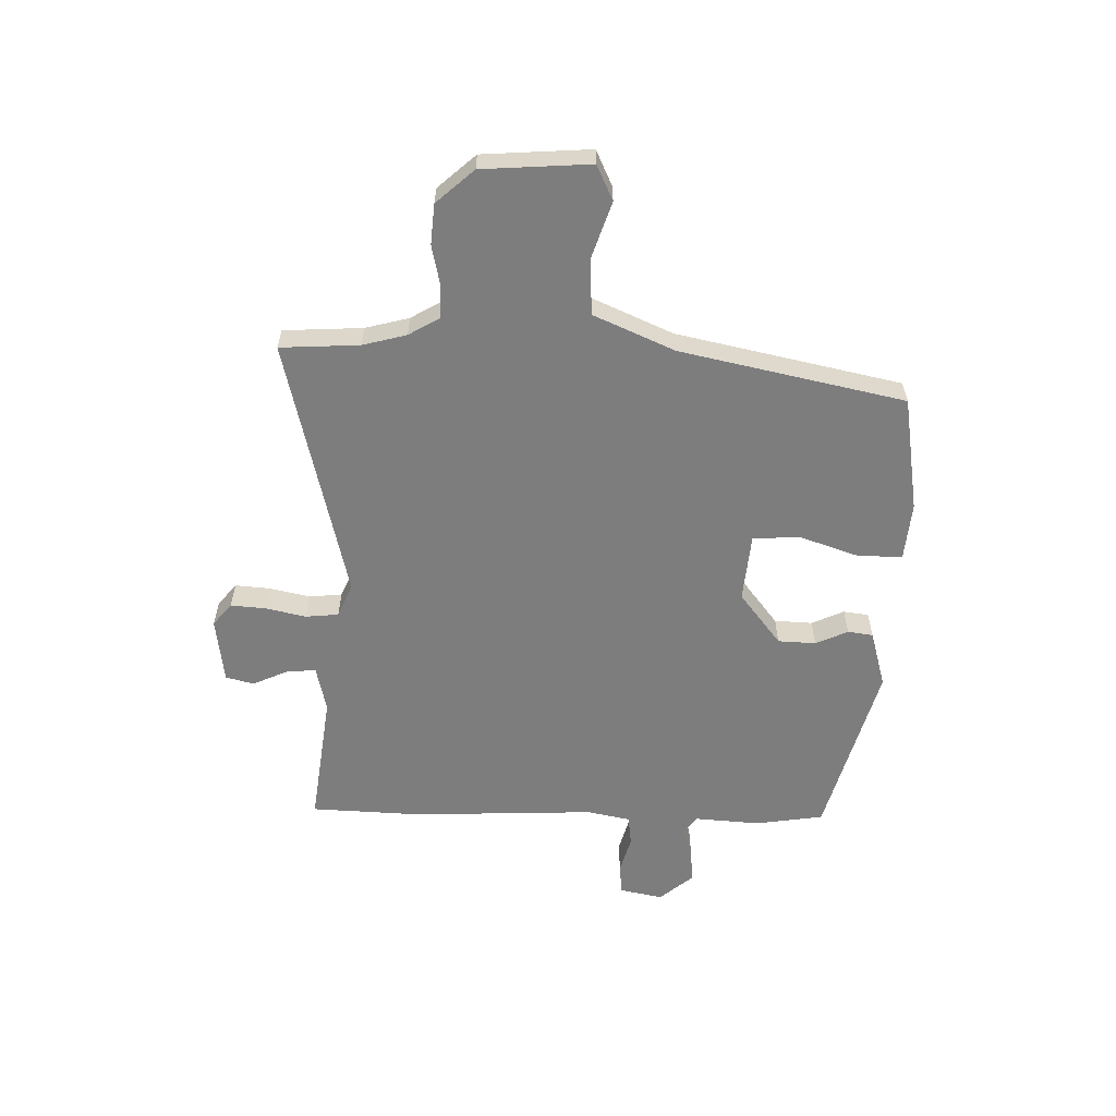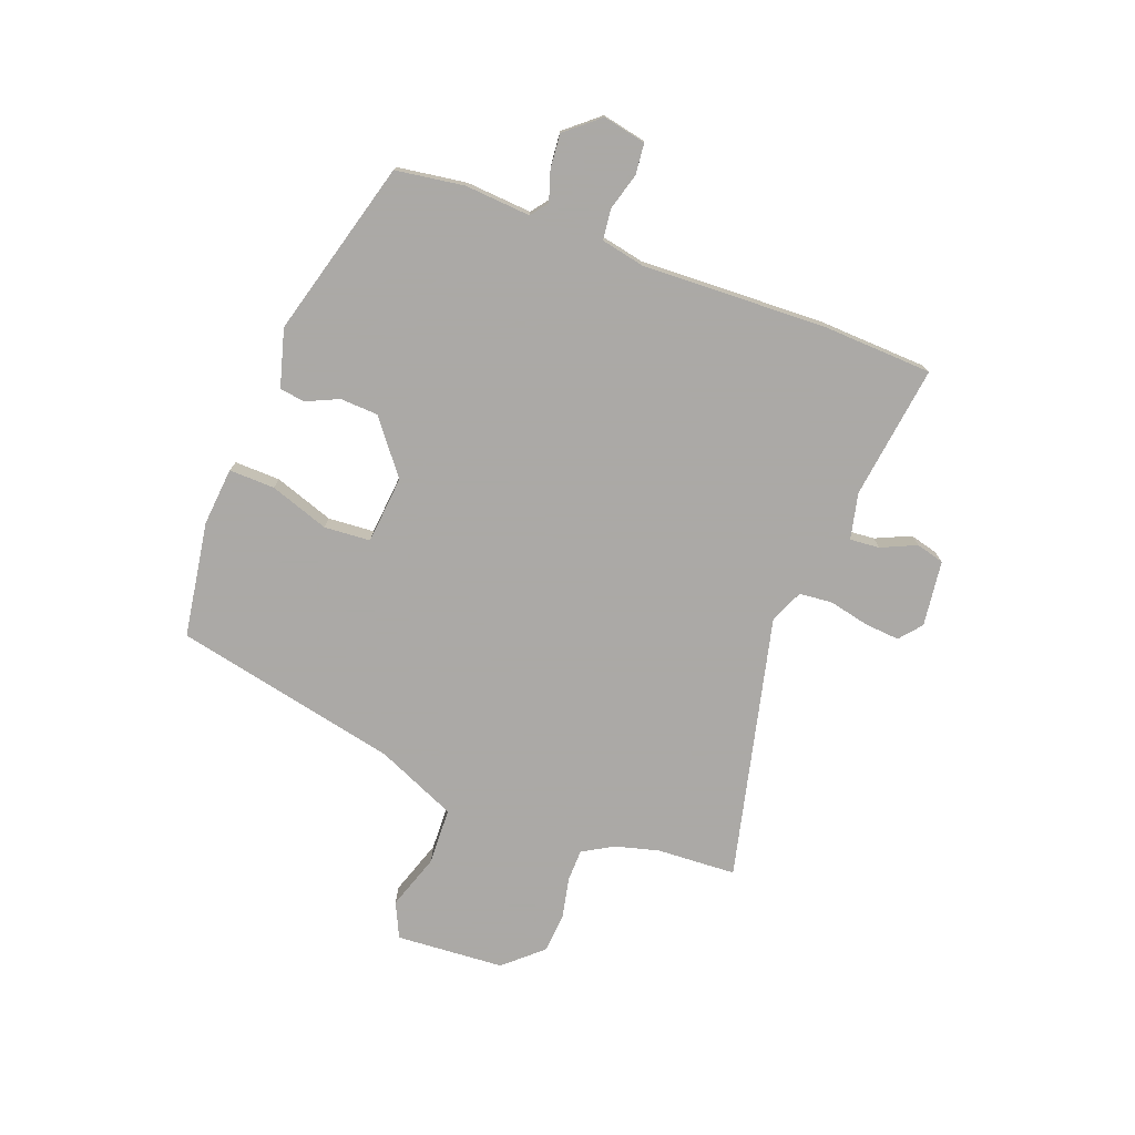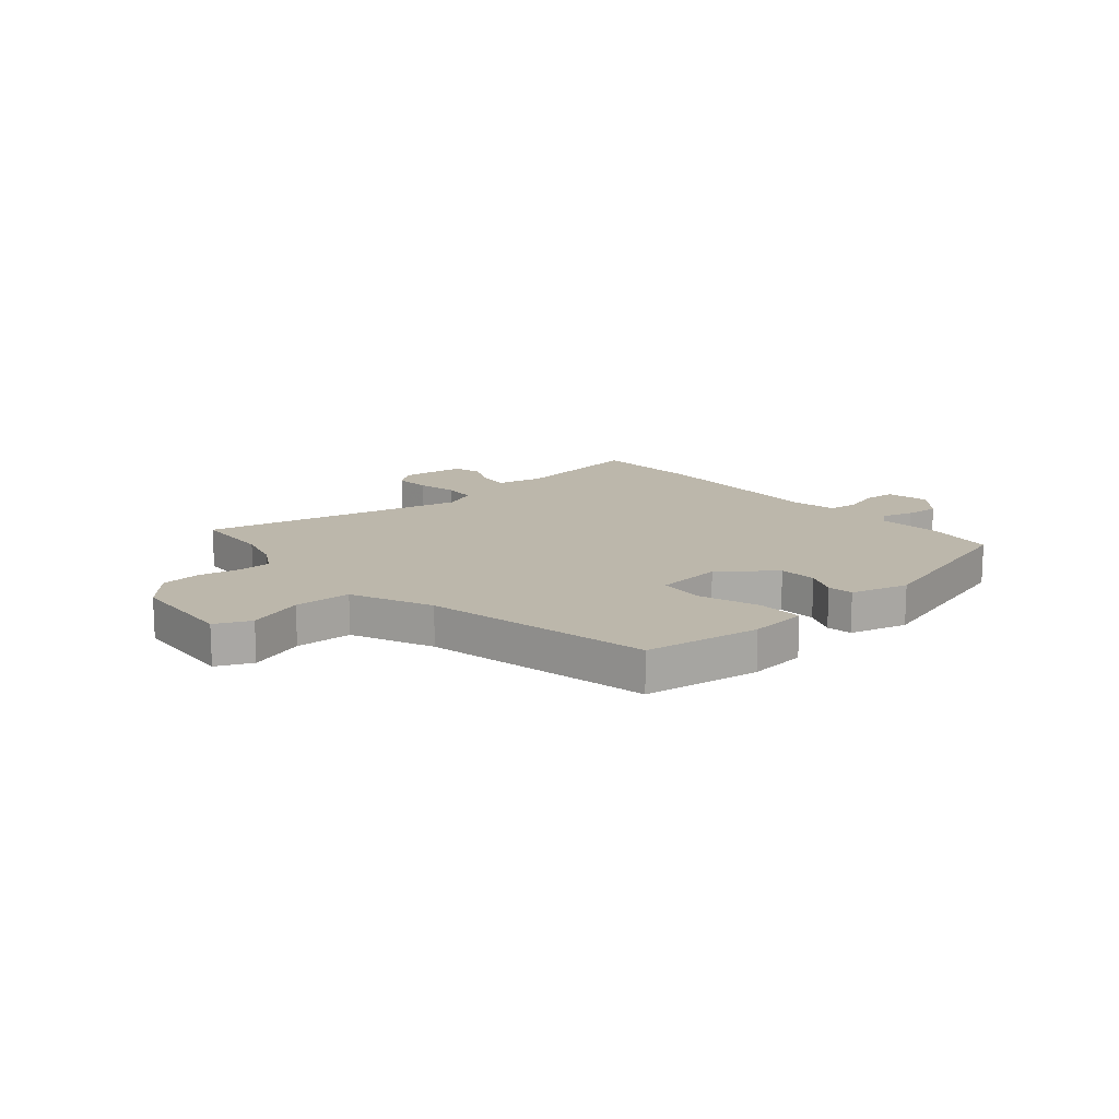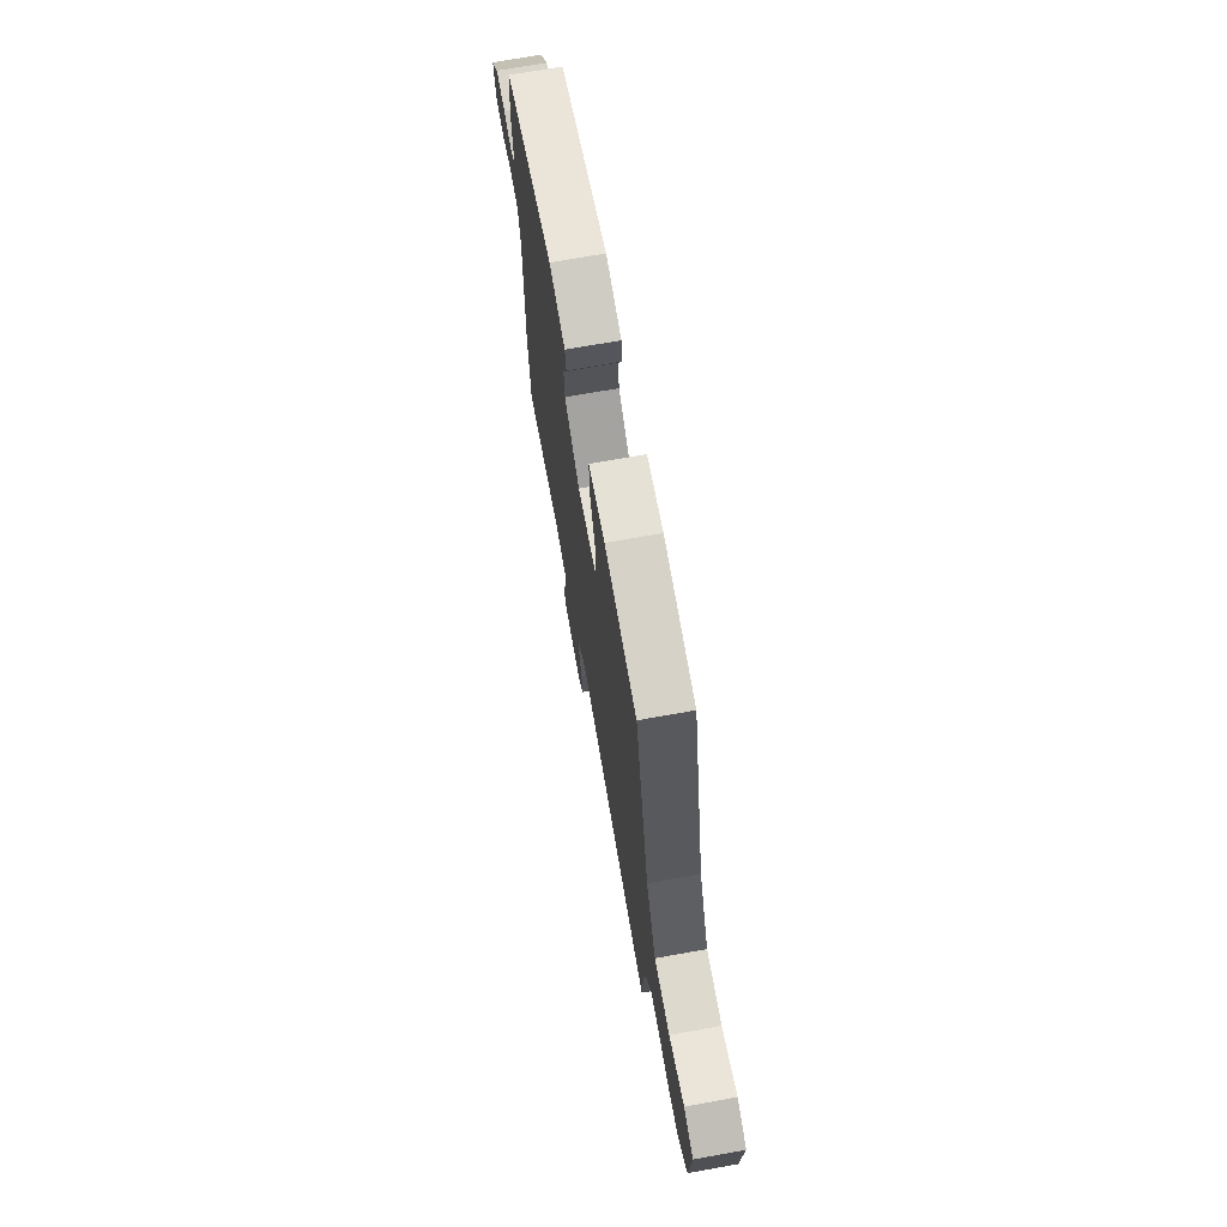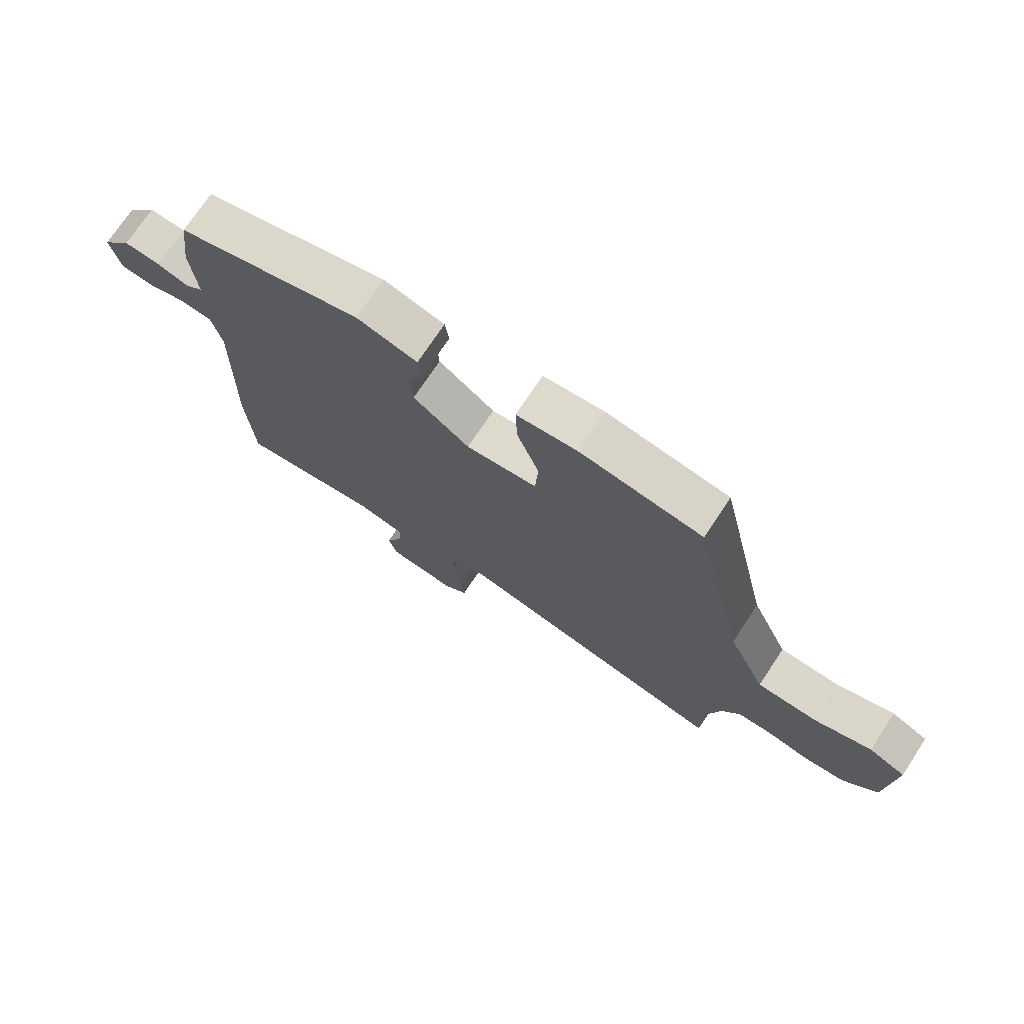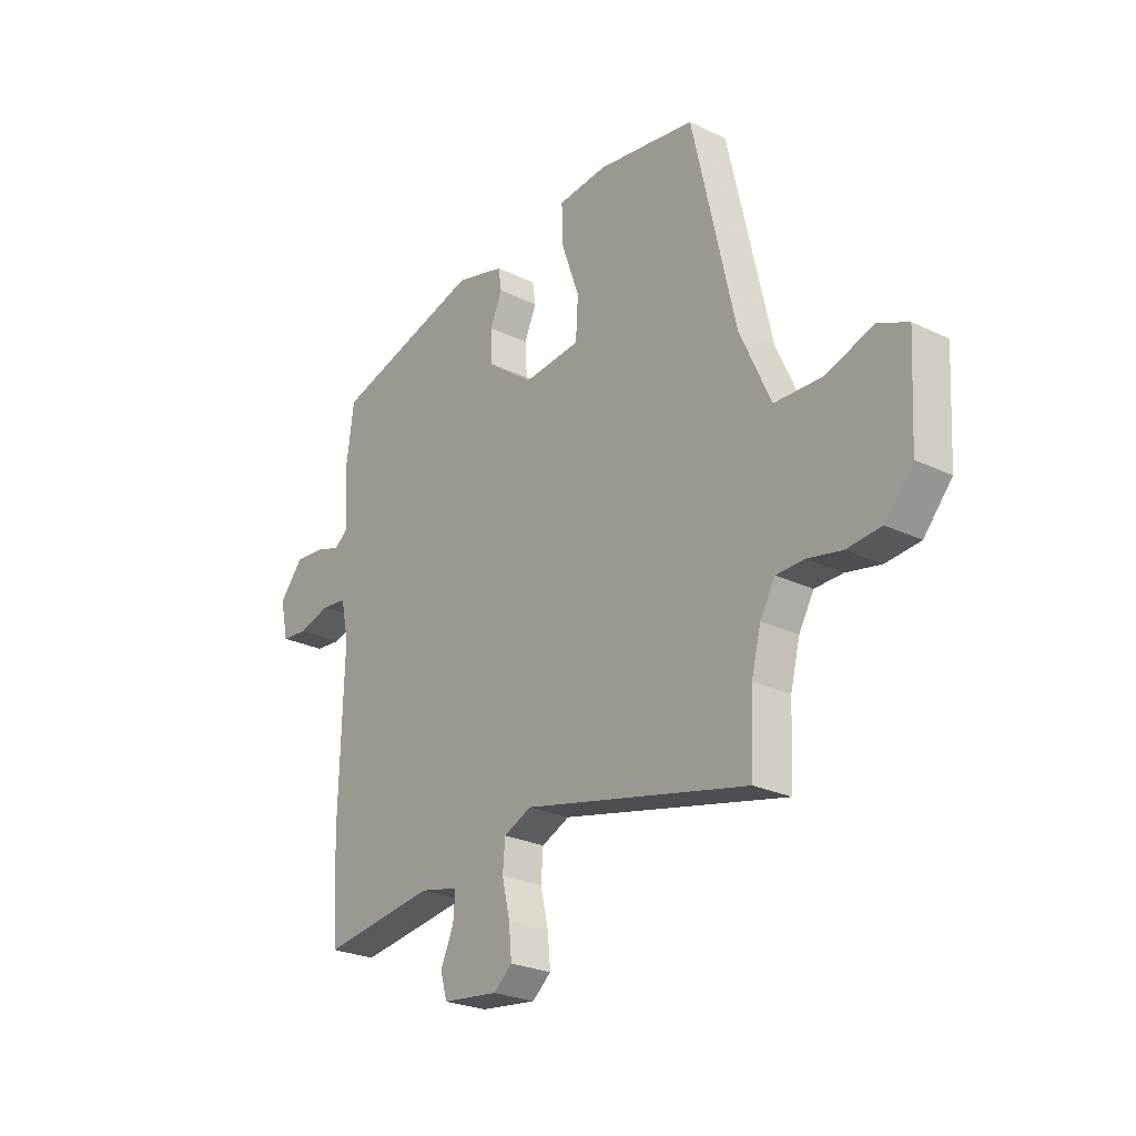
<metadata>
{"format":"obj","ext":"obj","renderer":"f3d","projection":"perspective","resolution":1024,"background":"white","views":[{"elev":-59.1,"azim":-90.6,"up":"+Y"},{"elev":-75.5,"azim":70.0,"up":"+Y"},{"elev":14.5,"azim":-40.5,"up":"+Y"},{"elev":70.4,"azim":-100.2,"up":"+Z"},{"elev":73.2,"azim":-146.5,"up":"+Z"},{"elev":-25.3,"azim":-127.8,"up":"+Z"}]}
</metadata>
<code>
v -0.496 0.07 -0.59
v -0.502 0.07 -0.446
v -0.522 0.07 -0.366
v -0.554 0.07 -0.31
v -0.613 0.07 -0.308
v -0.687 0.07 -0.323
v -0.76 0.07 -0.316
v -0.82 0.07 -0.247
v -0.831 0.07 -0.05
v -0.767 0.07 -0.021
v -0.666 0.07 -0.056
v -0.563 0.07 -0.053
v -0.497 0.07 0.093
v -0.405 0.07 0.5
v -0.195 0.07 0.531
v -0.089 0.07 0.52
v -0.092 0.07 0.437
v -0.13 0.07 0.33
v -0.125 0.07 0.246
v -0.002 0.07 0.233
v 0.095 0.07 0.307
v 0.099 0.07 0.376
v 0.073 0.07 0.435
v 0.08 0.07 0.481
v 0.185 0.07 0.509
v 0.505 0.07 0.417
v 0.522 0.07 0.292
v 0.512 0.07 0.173
v 0.543 0.07 0.149
v 0.598 0.07 0.166
v 0.66 0.07 0.171
v 0.711 0.07 0.109
v 0.694 0.07 0.031
v 0.638 0.07 0.026
v 0.57 0.07 0.046
v 0.515 0.07 0.04
v 0.498 0.07 -0.039
v 0.507 0.07 -0.374
v 0.496 0.07 -0.574
v 0.253 0.07 -0.539
v 0.169 0.07 -0.557
v 0.173 0.07 -0.611
v 0.201 0.07 -0.675
v 0.187 0.07 -0.726
v 0.067 0.07 -0.74
v 0.027 0.07 -0.706
v 0.033 0.07 -0.642
v 0.05 0.07 -0.569
v 0.045 0.07 -0.509
v -0.015 0.07 -0.482
v -0.496 0 -0.59
v -0.502 0 -0.446
v -0.522 0 -0.366
v -0.554 0 -0.31
v -0.613 0 -0.308
v -0.687 0 -0.323
v -0.76 0 -0.316
v -0.82 0 -0.247
v -0.831 0 -0.05
v -0.767 0 -0.021
v -0.666 0 -0.056
v -0.563 0 -0.053
v -0.497 0 0.093
v -0.405 0 0.5
v -0.195 0 0.531
v -0.089 0 0.52
v -0.092 0 0.437
v -0.13 0 0.33
v -0.125 0 0.246
v -0.002 0 0.233
v 0.095 0 0.307
v 0.099 0 0.376
v 0.073 0 0.435
v 0.08 0 0.481
v 0.185 0 0.509
v 0.505 0 0.417
v 0.522 0 0.292
v 0.512 0 0.173
v 0.543 0 0.149
v 0.598 0 0.166
v 0.66 0 0.171
v 0.711 0 0.109
v 0.694 0 0.031
v 0.638 0 0.026
v 0.57 0 0.046
v 0.515 0 0.04
v 0.498 0 -0.039
v 0.507 0 -0.374
v 0.496 0 -0.574
v 0.253 0 -0.539
v 0.169 0 -0.557
v 0.173 0 -0.611
v 0.201 0 -0.675
v 0.187 0 -0.726
v 0.067 0 -0.74
v 0.027 0 -0.706
v 0.033 0 -0.642
v 0.05 0 -0.569
v 0.045 0 -0.509
v -0.015 0 -0.482
f 46 47 48
f 45 46 48
f 44 45 48
f 43 44 48
f 42 43 48
f 41 42 48 49
f 40 41 49 50
f 39 40 50
f 38 39 50
f 37 38 50
f 33 34 35
f 32 33 35
f 31 32 35
f 30 31 35
f 29 30 35
f 28 29 35 36
f 26 27 28
f 25 26 28
f 24 25 28
f 23 24 28
f 22 23 28
f 28 36 37
f 22 28 37
f 21 22 37
f 16 17 18
f 15 16 18
f 14 15 18
f 13 14 18
f 12 13 18 19
f 9 10 11
f 8 9 11
f 7 8 11
f 6 7 11
f 5 6 11
f 4 5 11 12
f 12 19 20
f 4 12 20
f 3 4 20
f 50 1 2
f 21 37 50
f 20 21 50
f 3 20 50
f 2 3 50
f 98 97 96
f 98 96 95
f 98 95 94
f 98 94 93
f 98 93 92
f 99 98 92 91
f 100 99 91 90
f 100 90 89
f 100 89 88
f 100 88 87
f 85 84 83
f 85 83 82
f 85 82 81
f 85 81 80
f 85 80 79
f 86 85 79 78
f 78 77 76
f 78 76 75
f 78 75 74
f 78 74 73
f 78 73 72
f 87 86 78
f 87 78 72
f 87 72 71
f 68 67 66
f 68 66 65
f 68 65 64
f 68 64 63
f 69 68 63 62
f 61 60 59
f 61 59 58
f 61 58 57
f 61 57 56
f 61 56 55
f 62 61 55 54
f 70 69 62
f 70 62 54
f 70 54 53
f 52 51 100
f 100 87 71
f 100 71 70
f 100 70 53
f 100 53 52
f 1 51 52 2
f 2 52 53 3
f 3 53 54 4
f 4 54 55 5
f 5 55 56 6
f 6 56 57 7
f 7 57 58 8
f 8 58 59 9
f 9 59 60 10
f 10 60 61 11
f 11 61 62 12
f 12 62 63 13
f 13 63 64 14
f 14 64 65 15
f 15 65 66 16
f 16 66 67 17
f 17 67 68 18
f 18 68 69 19
f 19 69 70 20
f 20 70 71 21
f 21 71 72 22
f 22 72 73 23
f 23 73 74 24
f 24 74 75 25
f 25 75 76 26
f 26 76 77 27
f 27 77 78 28
f 28 78 79 29
f 29 79 80 30
f 30 80 81 31
f 31 81 82 32
f 32 82 83 33
f 33 83 84 34
f 34 84 85 35
f 35 85 86 36
f 36 86 87 37
f 37 87 88 38
f 38 88 89 39
f 39 89 90 40
f 40 90 91 41
f 41 91 92 42
f 42 92 93 43
f 43 93 94 44
f 44 94 95 45
f 45 95 96 46
f 46 96 97 47
f 47 97 98 48
f 48 98 99 49
f 49 99 100 50
f 50 100 51 1

</code>
